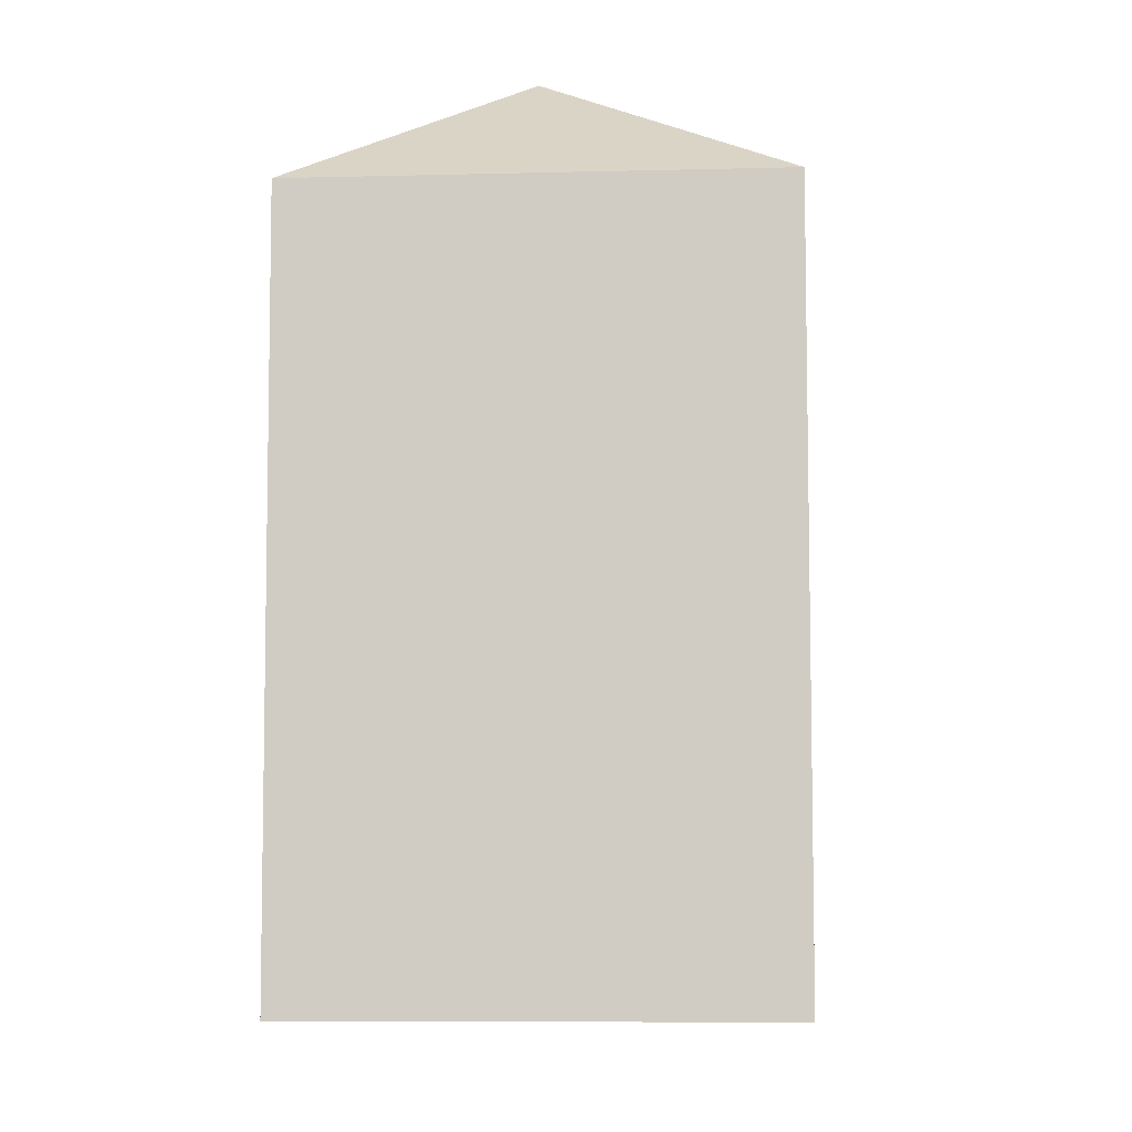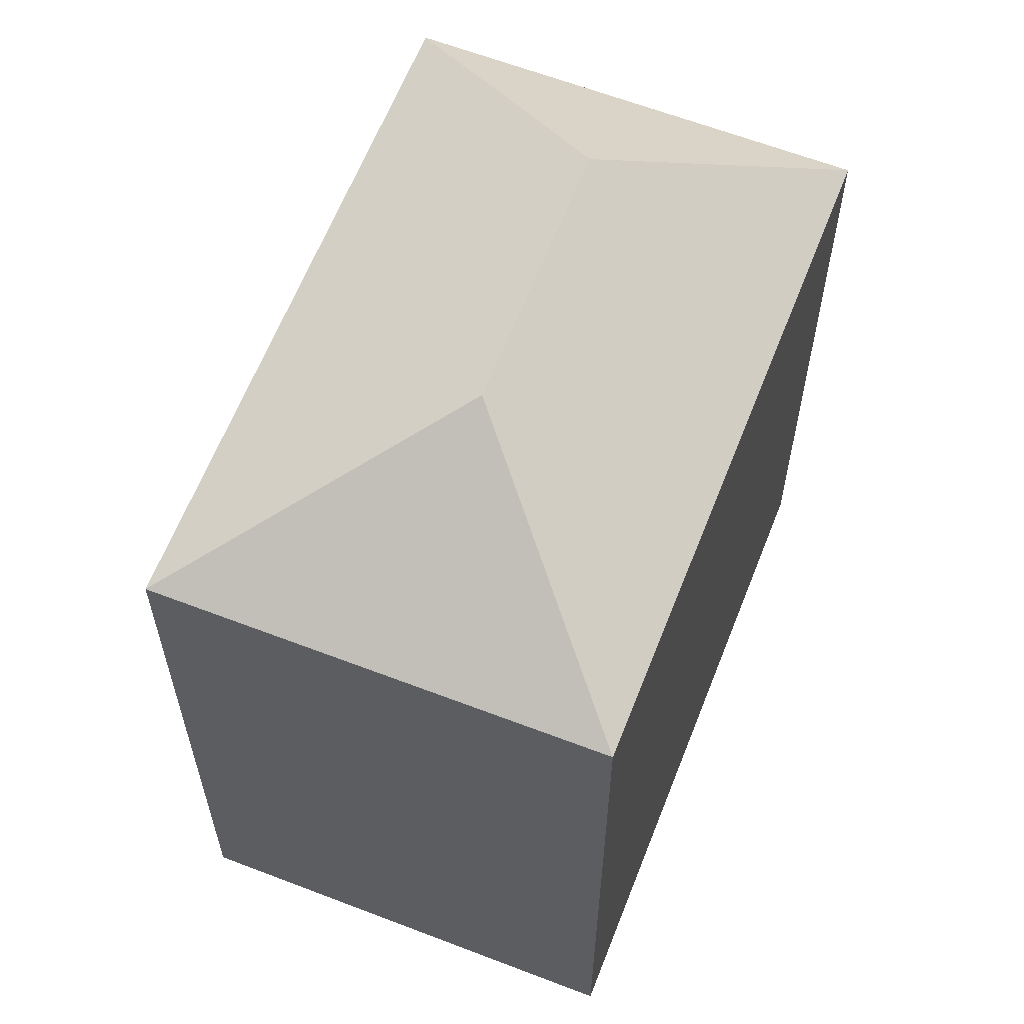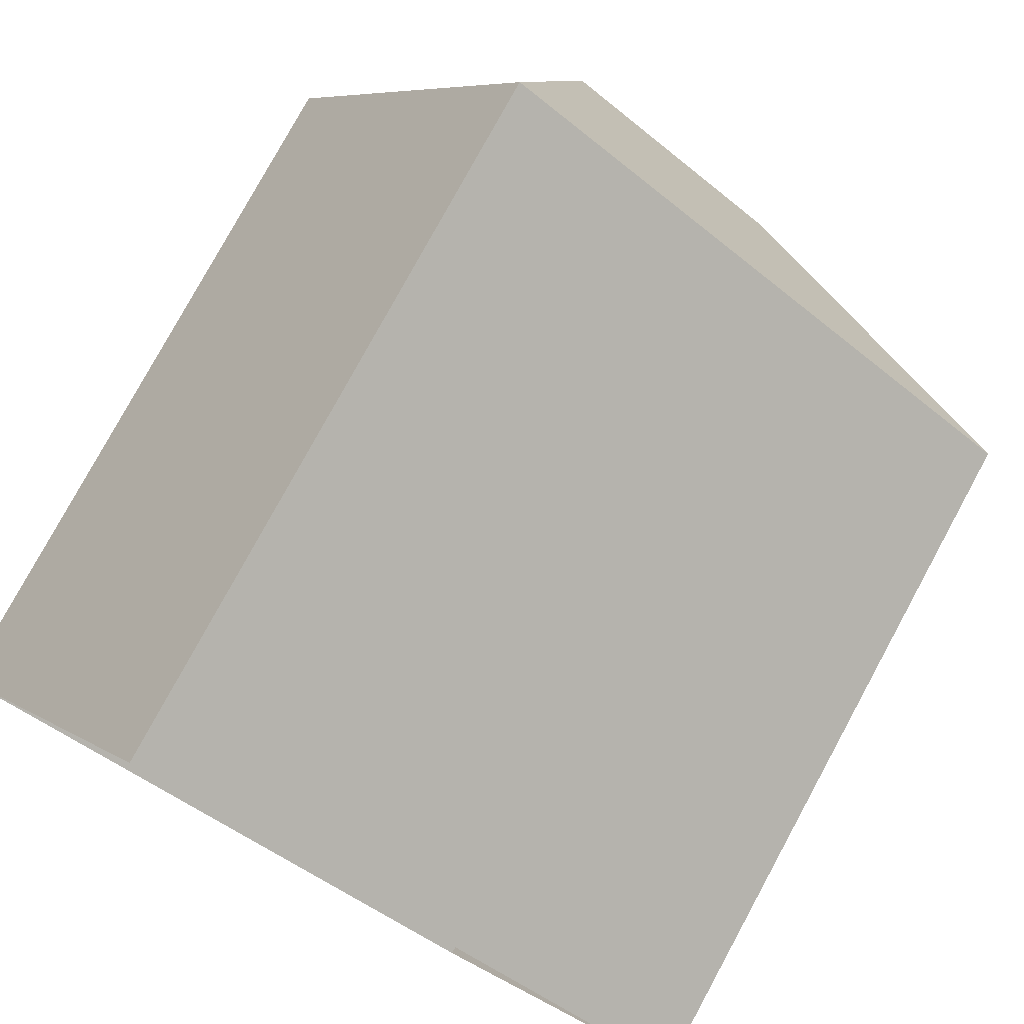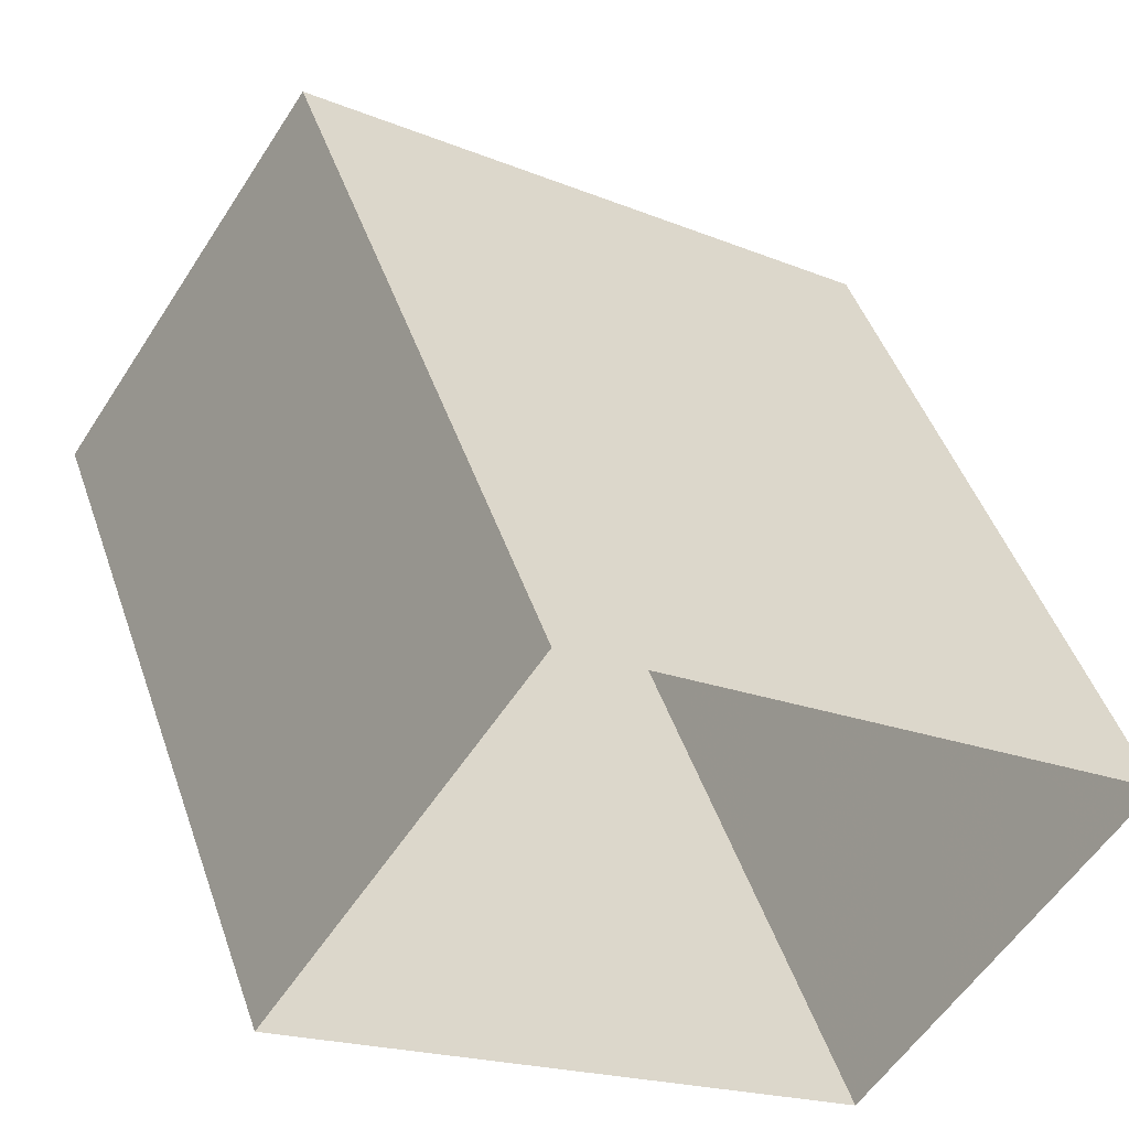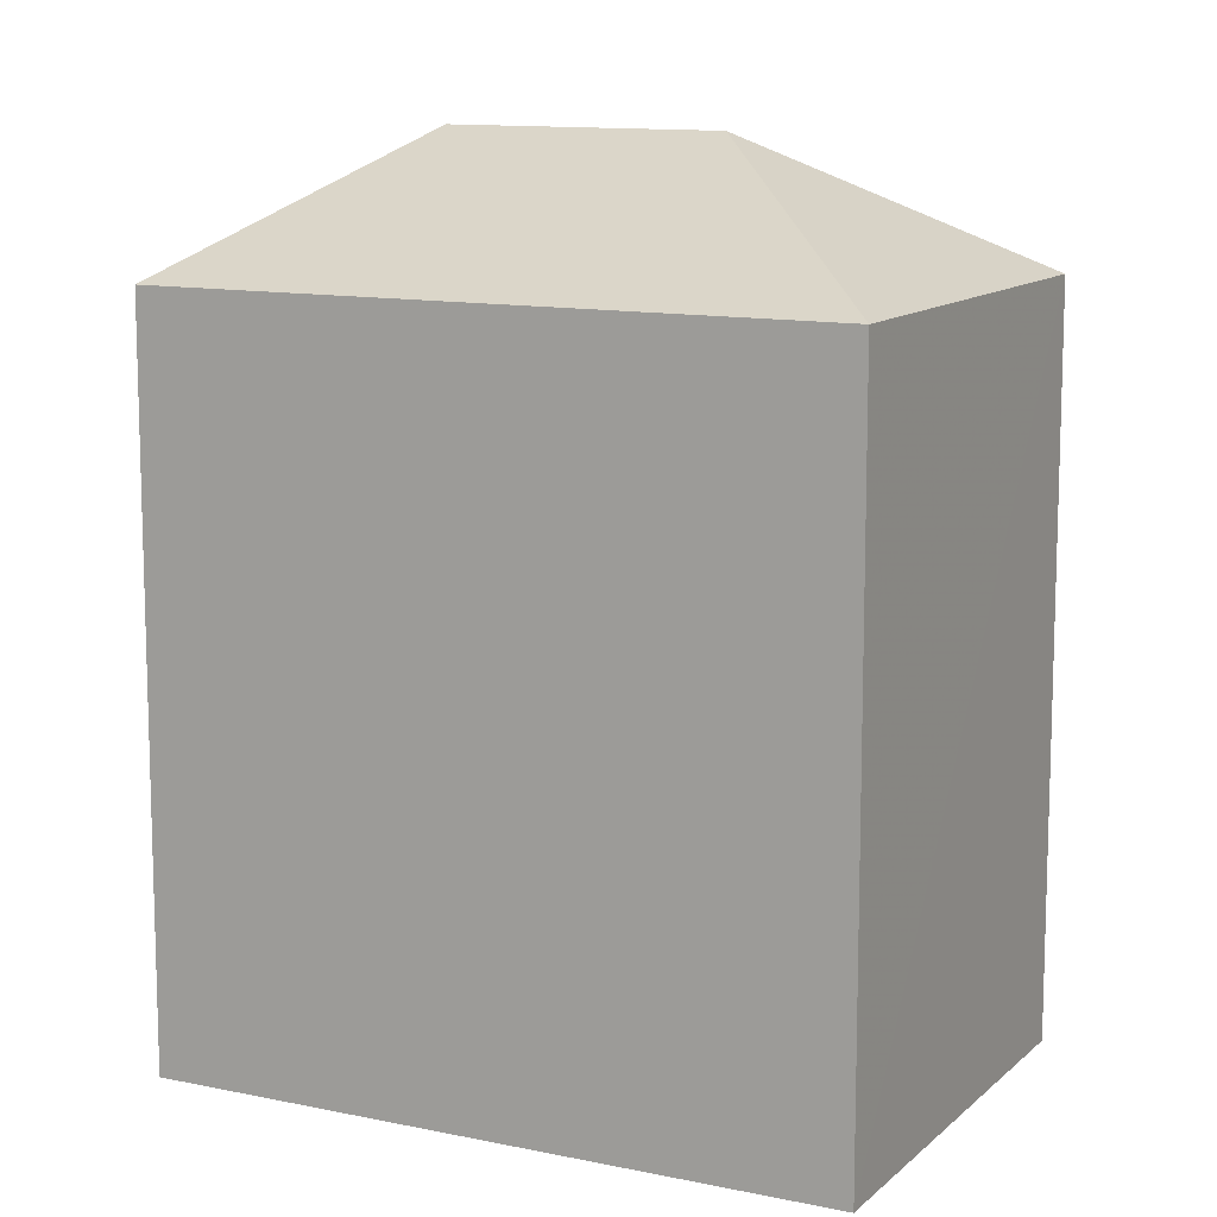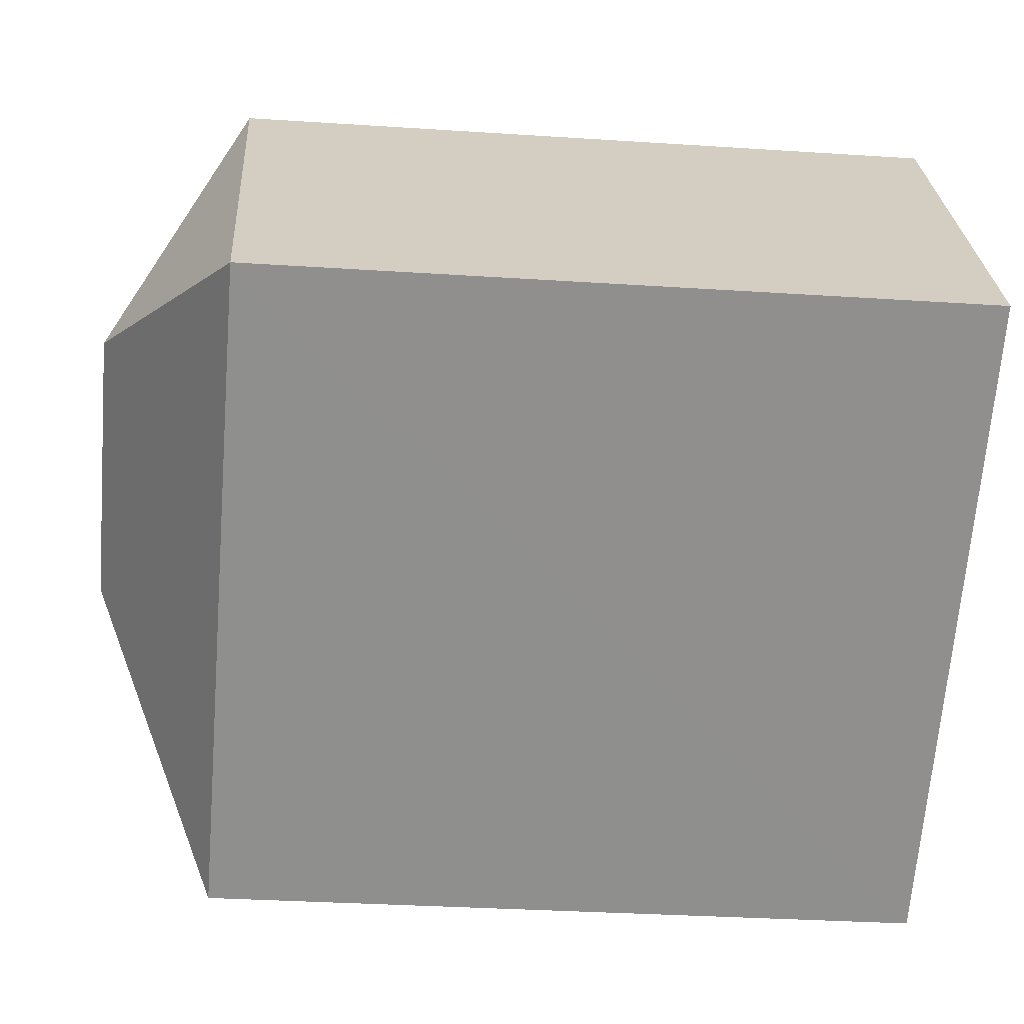
<metadata>
{"format":"obj","ext":"obj","renderer":"f3d","projection":"perspective","resolution":1024,"background":"white","views":[{"elev":-7.7,"azim":128.5,"up":"+Z"},{"elev":62.4,"azim":-34.4,"up":"+Z"},{"elev":78.9,"azim":-151.4,"up":"+Y"},{"elev":46.2,"azim":161.5,"up":"+Y"},{"elev":11.7,"azim":-118.6,"up":"+Z"},{"elev":-30.9,"azim":84.6,"up":"+Y"}]}
</metadata>
<code>
v -8950 -3.617e+04 12.09
v -8947 -3.617e+04 12.09
v -8953 -3.617e+04 12.09
v -8956 -3.617e+04 12.09
v -8947 -3.617e+04 19.4
v -8952 -3.617e+04 20.73
v -8953 -3.617e+04 19.41
v -8950 -3.617e+04 20.73
v -8956 -3.617e+04 19.41
v -8950 -3.617e+04 19.41
f 1 2 3
f 4 1 3
f 5 6 7
f 8 6 5
f 6 8 9
f 9 8 10
f 8 5 10
f 6 9 7
f 7 4 3
f 7 9 4
f 10 1 4
f 9 10 4
f 5 2 1
f 10 5 1
f 5 3 2
f 5 7 3

</code>
